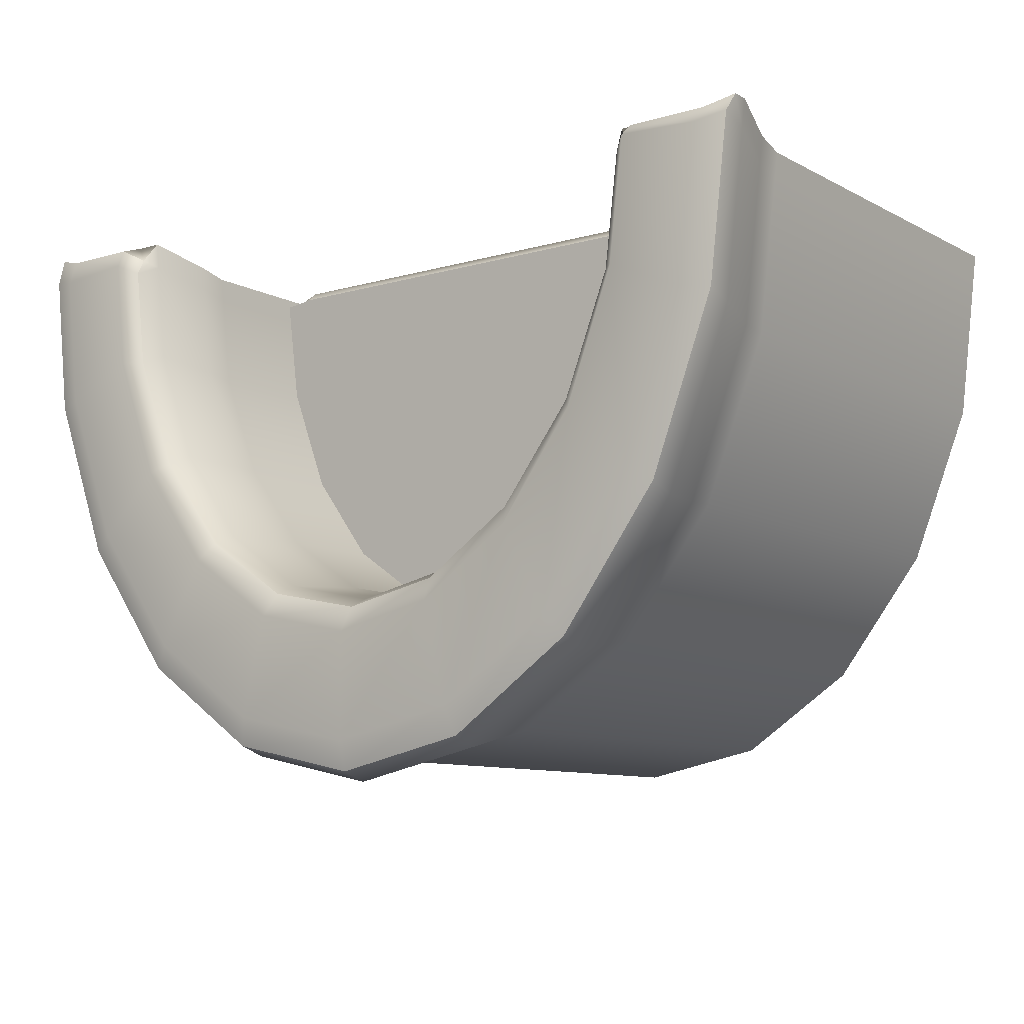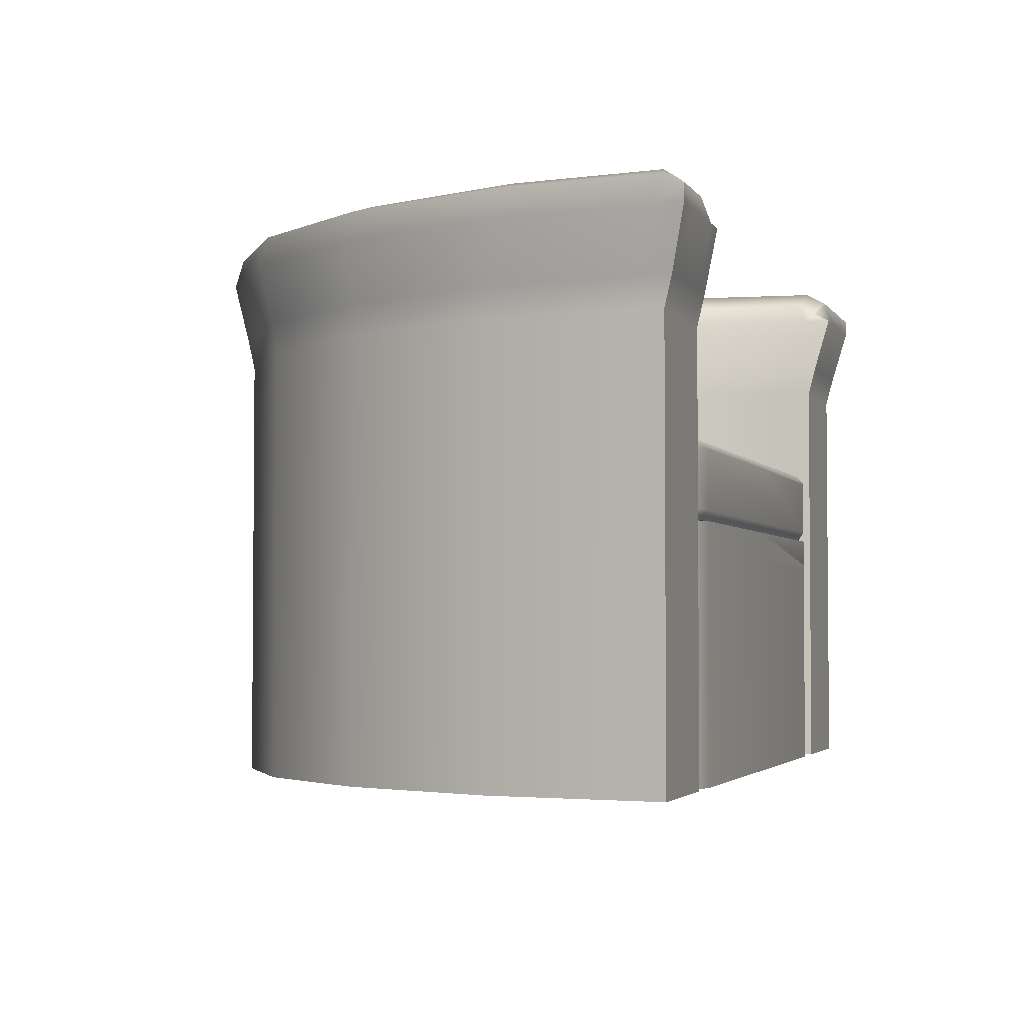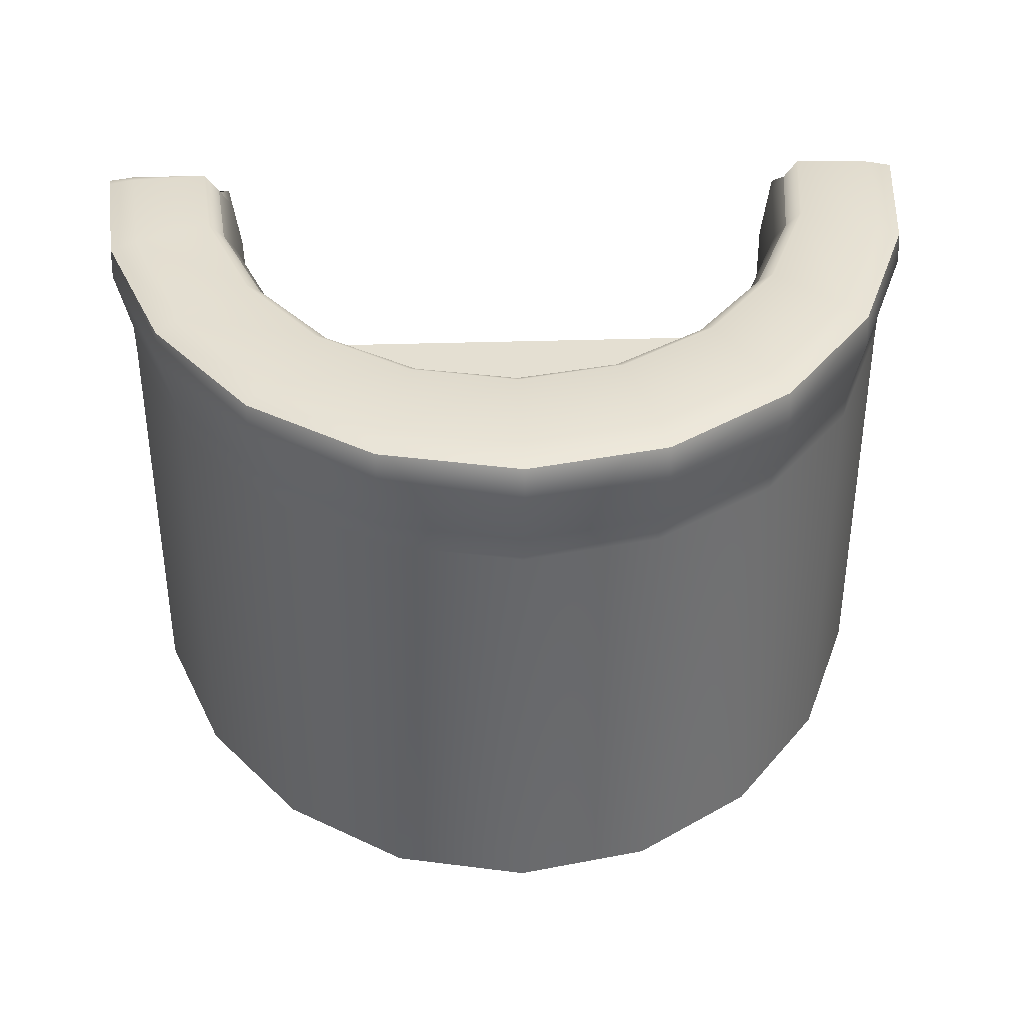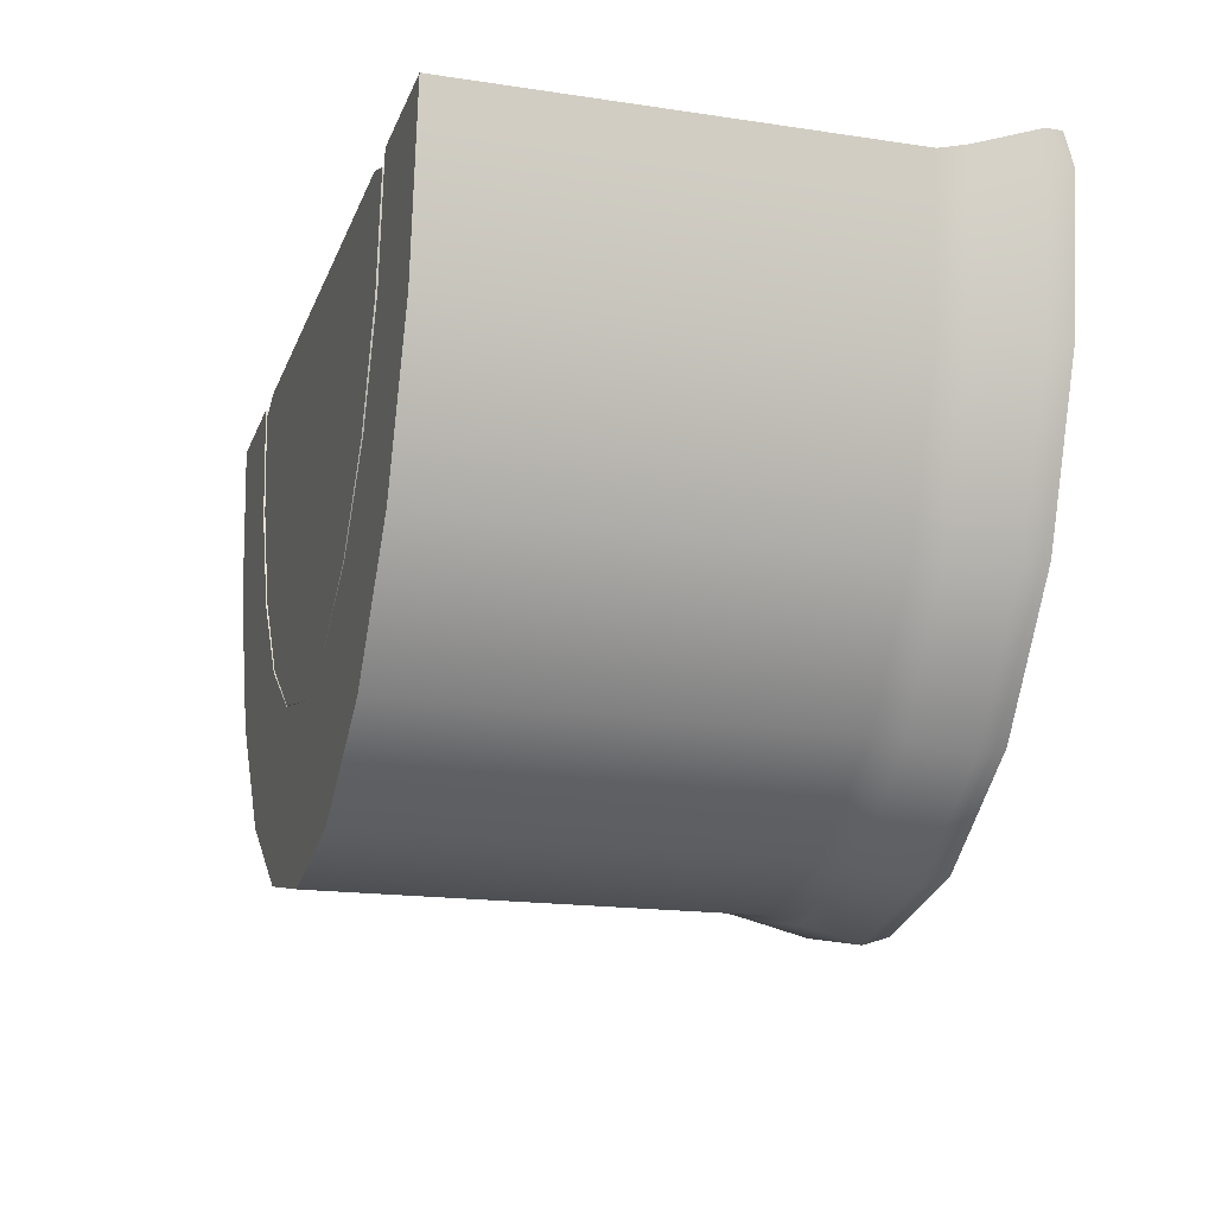
<metadata>
{"format":"obj","ext":"obj","renderer":"f3d","projection":"perspective","resolution":1024,"background":"white","views":[{"elev":-9.6,"azim":-143.0,"up":"+Z"},{"elev":-3.1,"azim":-72.1,"up":"+Y"},{"elev":37.1,"azim":177.7,"up":"+Y"},{"elev":-17.4,"azim":73.4,"up":"+Z"}]}
</metadata>
<code>
g default
v 0.2833 0 -0.1241
v 0.241 0 -0.236
v 0.1751 0 -0.3249
v 0.09205 0 -0.3819
v 0 0 -0.4015
v -0.09205 0 -0.3819
v -0.1751 0 -0.3249
v -0.241 0 -0.236
v -0.2833 0 -0.1241
v -0.2979 0 -0.01291
v 0.2979 0 -0.01291
v 0.2833 0.2596 -0.1241
v 0.241 0.2596 -0.236
v 0.1751 0.2596 -0.3249
v 0.09205 0.2596 -0.3819
v 0 0.2596 -0.4015
v -0.09205 0.2596 -0.3819
v -0.1751 0.2596 -0.3249
v -0.241 0.2596 -0.236
v -0.2833 0.2596 -0.1241
v -0.2979 0.2596 -0.01291
v 0.2979 0.2596 -0.01291
v 0 0 0
v 0 0.2596 0
v 0.2979 0.2311 -0.01291
v -0.2979 0.2311 -0.01291
v -0.2833 0.2311 -0.1241
v -0.241 0.2311 -0.236
v -0.1751 0.2311 -0.3249
v -0.09205 0.2311 -0.3819
v 0 0.2311 -0.4015
v 0.09205 0.2311 -0.3819
v 0.1751 0.2311 -0.3249
v 0.241 0.2311 -0.236
v 0.2833 0.2311 -0.1241
v -0 0.2311 0
v 0.2979 0.03259 -0.01291
v -0 0.03259 0
v -0.2979 0.03259 -0.01291
v -0.2833 0.03259 -0.1241
v -0.241 0.03259 -0.236
v -0.1751 0.03259 -0.3249
v -0.09205 0.03259 -0.3819
v 0 0.03259 -0.4015
v 0.09205 0.03259 -0.3819
v 0.1751 0.03259 -0.3249
v 0.241 0.03259 -0.236
v 0.2833 0.03259 -0.1241
v 0.2635 0.2311 0
v 0.2635 0.03259 0
v 0.2635 0 0
v -0.2634 0.2311 0
v -0.2634 0.03259 0
v -0.2634 0 0
v 0.2635 0.2263 0
v 0.2636 0.2311 0
v 0.2643 0.2596 0
v -0.2632 0.2596 0
g bottom sofa
f 1 2 47 48
f 2 3 46 47
f 3 4 45 46
f 4 5 44 45
f 5 6 43 44
f 6 7 42 43
f 7 8 41 42
f 8 9 40 41
f 9 10 39 40
f 11 1 48 37
f 2 1 23
f 3 2 23
f 4 3 23
f 5 4 23
f 6 5 23
f 7 6 23
f 8 7 23
f 9 8 23
f 10 9 23 54
f 1 11 51 23
f 12 13 24
f 13 14 24
f 14 15 24
f 15 16 24
f 16 17 24
f 17 18 24
f 18 19 24
f 19 20 24
f 20 21 58 24
f 22 12 24 57
f 50 51 11 37
f 21 26 52 58
f 27 26 21 20
f 28 27 20 19
f 29 28 19 18
f 30 29 18 17
f 31 30 17 16
f 32 31 16 15
f 33 32 15 14
f 34 33 14 13
f 35 34 13 12
f 25 35 12 22
f 53 54 23 38
f 49 55 56
f 52 53 38 36
f 40 39 26 27
f 41 40 27 28
f 42 41 28 29
f 43 42 29 30
f 44 43 30 31
f 45 44 31 32
f 46 45 32 33
f 47 46 33 34
f 48 47 34 35
f 37 48 35 25
f 36 38 50 55 49
f 38 23 51 50
f 26 39 53 52
f 39 10 54 53
f 24 36 49 56 57
f 56 55 50 37 25
f 57 56 25 22
f 58 52 36 24
g default
v 0.3082 0 -0
v 0.2932 0 -0.1241
v 0.2494 0 -0.2361
v 0.1812 0 -0.325
v 0.09525 0 -0.382
v -0 0 -0.4017
v -0.09525 0 -0.382
v -0.1812 0 -0.325
v -0.2494 0 -0.2361
v -0.2932 0 -0.1241
v -0.3082 0 0
v 0.3323 0.5467 0.003657
v 0.316 0.5581 -0.1211
v 0.2688 0.5581 -0.2421
v 0.1953 0.5581 -0.3382
v 0.1027 0.5581 -0.3999
v -0 0.5581 -0.4211
v -0.1027 0.5581 -0.3999
v -0.1953 0.5581 -0.3382
v -0.2688 0.5581 -0.2421
v -0.316 0.5581 -0.1211
v -0.3323 0.5467 0.003657
v 0.4595 0.5535 0.02311
v 0.437 0.5649 -0.1591
v 0.3717 0.5649 -0.3321
v 0.2701 0.5649 -0.4693
v 0.142 0.5649 -0.5574
v -0 0.5649 -0.5878
v -0.142 0.5649 -0.5574
v -0.2701 0.5649 -0.4693
v -0.3717 0.5649 -0.3321
v -0.437 0.5649 -0.1591
v -0.4595 0.5535 0.02311
v 0.4403 0 -0
v 0.4188 0 -0.1773
v 0.3562 0 -0.3373
v 0.2588 0 -0.4643
v 0.1361 0 -0.5458
v -0 0 -0.5738
v -0.1361 0 -0.5458
v -0.2588 0 -0.4643
v -0.3562 0 -0.3373
v -0.4188 0 -0.1773
v -0.4403 0 -0
v 0.3488 0.5624 0.01379
v 0.3317 0.5738 -0.1223
v 0.2822 0.5738 -0.2536
v 0.205 0.5738 -0.3577
v 0.1078 0.5738 -0.4246
v -0 0.5738 -0.4477
v -0.1078 0.5738 -0.4246
v -0.205 0.5738 -0.3577
v -0.2822 0.5738 -0.2536
v -0.3317 0.5738 -0.1223
v -0.3488 0.5624 0.01379
v -0.3343 0 0
v -0.3179 0 -0.1346
v -0.2704 0 -0.2561
v -0.1965 0 -0.3524
v -0.1033 0 -0.4143
v -0 0 -0.4356
v 0.1033 0 -0.4143
v 0.1965 0 -0.3524
v 0.2704 0 -0.2561
v 0.3179 0 -0.1346
v 0.3343 0 -0
v 0.4299 0.5624 0.01379
v 0.4089 0.5738 -0.1561
v 0.3478 0.5738 -0.3179
v 0.2527 0.5738 -0.4463
v 0.1329 0.5738 -0.5288
v -0 0.5738 -0.5572
v -0.1329 0.5738 -0.5288
v -0.2527 0.5738 -0.4463
v -0.3478 0.5738 -0.3179
v -0.4089 0.5738 -0.1561
v -0.4299 0.5624 0.01379
v -0.412 0 0
v -0.3918 0 -0.1659
v -0.3333 0 -0.3156
v -0.2422 0 -0.4344
v -0.1273 0 -0.5106
v -0 0 -0.5369
v 0.1273 0 -0.5106
v 0.2422 0 -0.4344
v 0.3333 0 -0.3156
v 0.3918 0 -0.1659
v 0.412 0 -0
v 0.3488 0.5367 0.02323
v 0.3216 0.5367 0.02323
v 0.3059 0.5367 -0.1109
v 0.2602 0.5367 -0.232
v 0.1891 0.5367 -0.3281
v 0.09939 0.5367 -0.3897
v -0 0.5367 -0.411
v -0.09939 0.5367 -0.3897
v -0.1891 0.5367 -0.3281
v -0.2602 0.5367 -0.232
v -0.3059 0.5367 -0.1109
v -0.3216 0.5367 0.02323
v -0.3488 0.5367 0.02323
v -0.4299 0.5367 0.02323
v -0.4595 0.5367 0.02323
v -0.437 0.5367 -0.1685
v -0.3717 0.5367 -0.3414
v -0.2701 0.5367 -0.4786
v -0.142 0.5367 -0.5667
v -0 0.5367 -0.5971
v 0.142 0.5367 -0.5667
v 0.2701 0.5367 -0.4786
v 0.3717 0.5367 -0.3414
v 0.437 0.5367 -0.1685
v 0.4595 0.5367 0.02323
v 0.4299 0.5367 0.02323
v 0.3343 0.03207 -0
v 0.3082 0.03207 -0
v 0.2932 0.03207 -0.1241
v 0.2494 0.03207 -0.2361
v 0.1812 0.03207 -0.325
v 0.09525 0.03207 -0.382
v -0 0.03207 -0.4017
v -0.09525 0.03207 -0.382
v -0.1812 0.03207 -0.325
v -0.2494 0.03207 -0.2361
v -0.2932 0.03207 -0.1241
v -0.3082 0.03207 0
v -0.3343 0.03207 0
v -0.412 0.03207 0
v -0.4403 0.03207 -0
v -0.4188 0.03207 -0.1773
v -0.3562 0.03207 -0.3373
v -0.2588 0.03207 -0.4643
v -0.1361 0.03207 -0.5458
v -0 0.03207 -0.5738
v 0.1361 0.03207 -0.5458
v 0.2588 0.03207 -0.4643
v 0.3562 0.03207 -0.3373
v 0.4188 0.03207 -0.1773
v 0.4403 0.03207 -0
v 0.412 0.03207 -0
v -0.4562 0.5649 0.004279
v -0.4268 0.5738 -0.003222
v -0.3463 0.5738 0.001769
v -0.3299 0.5581 -0.006689
v -0.3193 0.5367 0.003441
v -0.306 0.03207 -0.01831
v -0.306 0 -0.01831
v -0.3319 0 -0.01986
v -0.409 0 -0.02447
v -0.4372 0 -0.02616
v -0.4372 0.03207 -0.02616
v -0.4562 0.5367 -0.005041
v 0.3289 0.5581 -0.01486
v 0.3184 0.5367 -0.004728
v 0.3051 0.03207 -0.02587
v 0.3051 0 -0.02587
v 0.3309 0 -0.02805
v 0.4078 0 -0.03458
v 0.4358 0 -0.03695
v 0.4358 0.03207 -0.03695
v 0.4548 0.5367 -0.01671
v 0.4548 0.5649 -0.007391
v 0.4255 0.5738 -0.01414
v 0.3453 0.5738 -0.00709
v 0.412 0.4445 0
v 0.3343 0.4445 0
v 0.3082 0.4445 0
v 0.3051 0.4445 -0.02587
v 0.2932 0.4445 -0.1241
v 0.2494 0.4445 -0.2361
v 0.1812 0.4445 -0.325
v 0.09525 0.4445 -0.382
v -0 0.4445 -0.4017
v -0.09525 0.4445 -0.382
v -0.1812 0.4445 -0.325
v -0.2494 0.4445 -0.2361
v -0.2932 0.4445 -0.1241
v -0.306 0.4445 -0.01831
v -0.3082 0.4445 0
v -0.3343 0.4445 0
v -0.412 0.4445 0
v -0.4403 0.4445 0
v -0.4372 0.4445 -0.02616
v -0.4188 0.4445 -0.1773
v -0.3562 0.4445 -0.3373
v -0.2588 0.4445 -0.4643
v -0.1361 0.4445 -0.5458
v -0 0.4445 -0.5738
v 0.1361 0.4445 -0.5458
v 0.2588 0.4445 -0.4643
v 0.3562 0.4445 -0.3373
v 0.4188 0.4445 -0.1773
v 0.4358 0.4445 -0.03695
v 0.4403 0.4445 0
v 0.4135 0.4754 0.007777
v 0.3355 0.4754 0.007777
v 0.3093 0.4754 0.007777
v 0.3062 0.4754 -0.01879
v 0.2942 0.4754 -0.1197
v 0.2503 0.4754 -0.2347
v 0.1818 0.4754 -0.326
v 0.09559 0.4754 -0.3846
v -0 0.4754 -0.4048
v -0.09559 0.4754 -0.3846
v -0.1818 0.4754 -0.326
v -0.2503 0.4754 -0.2347
v -0.2942 0.4754 -0.1197
v -0.3071 0.4754 -0.01103
v -0.3093 0.4754 0.007777
v -0.3355 0.4754 0.007777
v -0.4135 0.4754 0.007777
v -0.4419 0.4754 0.007777
v -0.4387 0.4754 -0.01909
v -0.4203 0.4754 -0.1744
v -0.3575 0.4754 -0.3387
v -0.2597 0.4754 -0.4691
v -0.1366 0.4754 -0.5528
v -0 0.4754 -0.5816
v 0.1366 0.4754 -0.5528
v 0.2597 0.4754 -0.4691
v 0.3575 0.4754 -0.3387
v 0.4203 0.4754 -0.1744
v 0.4374 0.4754 -0.03018
v 0.4419 0.4754 0.007777
g sofa back
f 214 59 174 213
f 61 60 175 176
f 62 61 176 177
f 63 62 177 178
f 64 63 178 179
f 65 64 179 180
f 66 65 180 181
f 67 66 181 182
f 68 67 182 183
f 205 68 183 204
f 222 211 70 103
f 72 71 104 105
f 73 72 105 106
f 74 73 106 107
f 75 74 107 108
f 76 75 108 109
f 77 76 109 110
f 78 77 110 111
f 79 78 111 112
f 202 79 112 201
f 218 197 92 217
f 195 196 93 94
f 194 195 94 95
f 193 194 95 96
f 192 193 96 97
f 191 192 97 98
f 190 191 98 99
f 189 190 99 100
f 188 189 100 101
f 209 188 101 208
f 215 124 59 214
f 122 123 60 61
f 121 122 61 62
f 120 121 62 63
f 119 120 63 64
f 118 119 64 65
f 117 118 65 66
f 116 117 66 67
f 115 116 67 68
f 206 115 68 205
f 174 59 124 173
f 184 185 114 69
f 222 103 125 221
f 105 104 126 127
f 106 105 127 128
f 107 106 128 129
f 108 107 129 130
f 109 108 130 131
f 110 109 131 132
f 111 110 132 133
f 112 111 133 134
f 201 112 134 200
f 114 185 186 136
f 207 137 115 206
f 137 138 116 115
f 138 139 117 116
f 139 140 118 117
f 140 141 119 118
f 141 142 120 119
f 142 143 121 120
f 143 144 122 121
f 144 145 123 122
f 216 146 124 215
f 198 173 124 146
f 221 125 81 220
f 127 126 82 83
f 128 127 83 84
f 129 128 84 85
f 130 129 85 86
f 131 130 86 87
f 132 131 87 88
f 133 132 88 89
f 134 133 89 90
f 200 134 90 199
f 136 186 187 102
f 208 101 137 207
f 101 100 138 137
f 100 99 139 138
f 99 98 140 139
f 98 97 141 140
f 97 96 142 141
f 96 95 143 142
f 95 94 144 143
f 94 93 145 144
f 217 92 146 216
f 198 146 92 197
f 70 148 147 103
f 212 148 70 211
f 150 149 71 72
f 151 150 72 73
f 152 151 73 74
f 153 152 74 75
f 154 153 75 76
f 155 154 76 77
f 156 155 77 78
f 157 156 78 79
f 203 157 79 202
f 80 113 159 158
f 160 159 113 135
f 161 160 135 91
f 210 199 90 162
f 90 89 163 162
f 89 88 164 163
f 88 87 165 164
f 87 86 166 165
f 86 85 167 166
f 85 84 168 167
f 84 83 169 168
f 83 82 170 169
f 220 81 171 219
f 125 172 171 81
f 103 147 172 125
f 225 174 173 224
f 213 174 225 226
f 176 175 227 228
f 177 176 228 229
f 178 177 229 230
f 179 178 230 231
f 180 179 231 232
f 181 180 232 233
f 182 181 233 234
f 183 182 234 235
f 204 183 235 236
f 237 238 185 184
f 186 185 238 239
f 187 186 239 240
f 241 242 188 209
f 242 243 189 188
f 243 244 190 189
f 244 245 191 190
f 245 246 192 191
f 246 247 193 192
f 247 248 194 193
f 248 249 195 194
f 249 250 196 195
f 251 252 197 218
f 252 223 198 197
f 223 224 173 198
f 135 200 199 91
f 113 201 200 135
f 80 202 201 113
f 158 203 202 80
f 184 204 236 237
f 69 205 204 184
f 114 206 205 69
f 136 207 206 114
f 102 208 207 136
f 187 209 208 102
f 240 241 209 187
f 91 199 210 161
f 149 212 211 71
f 175 213 226 227
f 60 214 213 175
f 123 215 214 60
f 145 216 215 123
f 93 217 216 145
f 196 218 217 93
f 250 251 218 196
f 82 220 219 170
f 126 221 220 82
f 104 222 221 126
f 71 211 222 104
f 253 254 224 223
f 255 225 224 254
f 226 225 255 256
f 227 226 256 257
f 228 227 257 258
f 229 228 258 259
f 230 229 259 260
f 231 230 260 261
f 232 231 261 262
f 233 232 262 263
f 234 233 263 264
f 235 234 264 265
f 236 235 265 266
f 237 236 266 267
f 267 268 238 237
f 239 238 268 269
f 240 239 269 270
f 270 271 241 240
f 271 272 242 241
f 272 273 243 242
f 273 274 244 243
f 274 275 245 244
f 275 276 246 245
f 276 277 247 246
f 277 278 248 247
f 278 279 249 248
f 279 280 250 249
f 280 281 251 250
f 281 282 252 251
f 282 253 223 252
f 172 147 254 253
f 148 255 254 147
f 256 255 148 212
f 257 256 212 149
f 258 257 149 150
f 259 258 150 151
f 260 259 151 152
f 261 260 152 153
f 262 261 153 154
f 263 262 154 155
f 264 263 155 156
f 265 264 156 157
f 266 265 157 203
f 267 266 203 158
f 158 159 268 267
f 269 268 159 160
f 270 269 160 161
f 161 210 271 270
f 210 162 272 271
f 162 163 273 272
f 163 164 274 273
f 164 165 275 274
f 165 166 276 275
f 166 167 277 276
f 167 168 278 277
f 168 169 279 278
f 169 170 280 279
f 170 219 281 280
f 219 171 282 281
f 172 253 282 171
g default
v 0.2833 0.2611 -0.1241
v 0.241 0.2611 -0.236
v 0.1751 0.2611 -0.3249
v 0.09205 0.2611 -0.3819
v 0 0.2611 -0.4015
v -0.09205 0.2611 -0.3819
v -0.1751 0.2611 -0.3249
v -0.241 0.2611 -0.236
v -0.2833 0.2611 -0.1241
v -0.2979 0.2611 -0.01291
v 0.2979 0.2611 -0.01291
v 0.2833 0.339 -0.1241
v 0.241 0.339 -0.236
v 0.1751 0.339 -0.3249
v 0.09205 0.339 -0.3819
v 0 0.339 -0.4015
v -0.09205 0.339 -0.3819
v -0.1751 0.339 -0.3249
v -0.241 0.339 -0.236
v -0.2833 0.339 -0.1241
v -0.2979 0.339 -0.01291
v 0.2979 0.339 -0.01291
v -0 0.2611 -0.008713
v -0 0.339 -0.008713
v 0.2979 0.3305 -0.01291
v -0.2979 0.3305 -0.01291
v -0.2833 0.3305 -0.1241
v -0.241 0.3305 -0.236
v -0.1751 0.3305 -0.3249
v -0.09205 0.3305 -0.3819
v 0 0.3305 -0.4015
v 0.09205 0.3305 -0.3819
v 0.1751 0.3305 -0.3249
v 0.241 0.3305 -0.236
v 0.2833 0.3305 -0.1241
v -0 0.3305 0
v 0.2979 0.2709 -0.01291
v -0 0.2709 0
v -0.2979 0.2709 -0.01291
v -0.2833 0.2709 -0.1241
v -0.241 0.2709 -0.236
v -0.1751 0.2709 -0.3249
v -0.09205 0.2709 -0.3819
v 0 0.2709 -0.4015
v 0.09205 0.2709 -0.3819
v 0.1751 0.2709 -0.3249
v 0.241 0.2709 -0.236
v 0.2833 0.2709 -0.1241
v 0.2635 0.3305 0
v 0.2635 0.2709 0
v 0.2635 0.2611 -0.008713
v -0.2634 0.3305 0
v -0.2634 0.2709 0
v -0.2634 0.2611 -0.008713
v 0.2635 0.329 0
v 0.2636 0.3305 0
v 0.2643 0.339 -0.008713
v -0.2632 0.339 -0.008713
g sofa top
f 283 284 329 330
f 284 285 328 329
f 285 286 327 328
f 286 287 326 327
f 287 288 325 326
f 288 289 324 325
f 289 290 323 324
f 290 291 322 323
f 291 292 321 322
f 293 283 330 319
f 284 283 305
f 285 284 305
f 286 285 305
f 287 286 305
f 288 287 305
f 289 288 305
f 290 289 305
f 291 290 305
f 292 291 305 336
f 283 293 333 305
f 294 295 306
f 295 296 306
f 296 297 306
f 297 298 306
f 298 299 306
f 299 300 306
f 300 301 306
f 301 302 306
f 302 303 340 306
f 304 294 306 339
f 332 333 293 319
f 303 308 334 340
f 309 308 303 302
f 310 309 302 301
f 311 310 301 300
f 312 311 300 299
f 313 312 299 298
f 314 313 298 297
f 315 314 297 296
f 316 315 296 295
f 317 316 295 294
f 307 317 294 304
f 335 336 305 320
f 331 337 338
f 334 335 320 318
f 322 321 308 309
f 323 322 309 310
f 324 323 310 311
f 325 324 311 312
f 326 325 312 313
f 327 326 313 314
f 328 327 314 315
f 329 328 315 316
f 330 329 316 317
f 319 330 317 307
f 318 320 332 337 331
f 320 305 333 332
f 308 321 335 334
f 321 292 336 335
f 306 318 331 338 339
f 338 337 332 319 307
f 339 338 307 304
f 340 334 318 306

</code>
